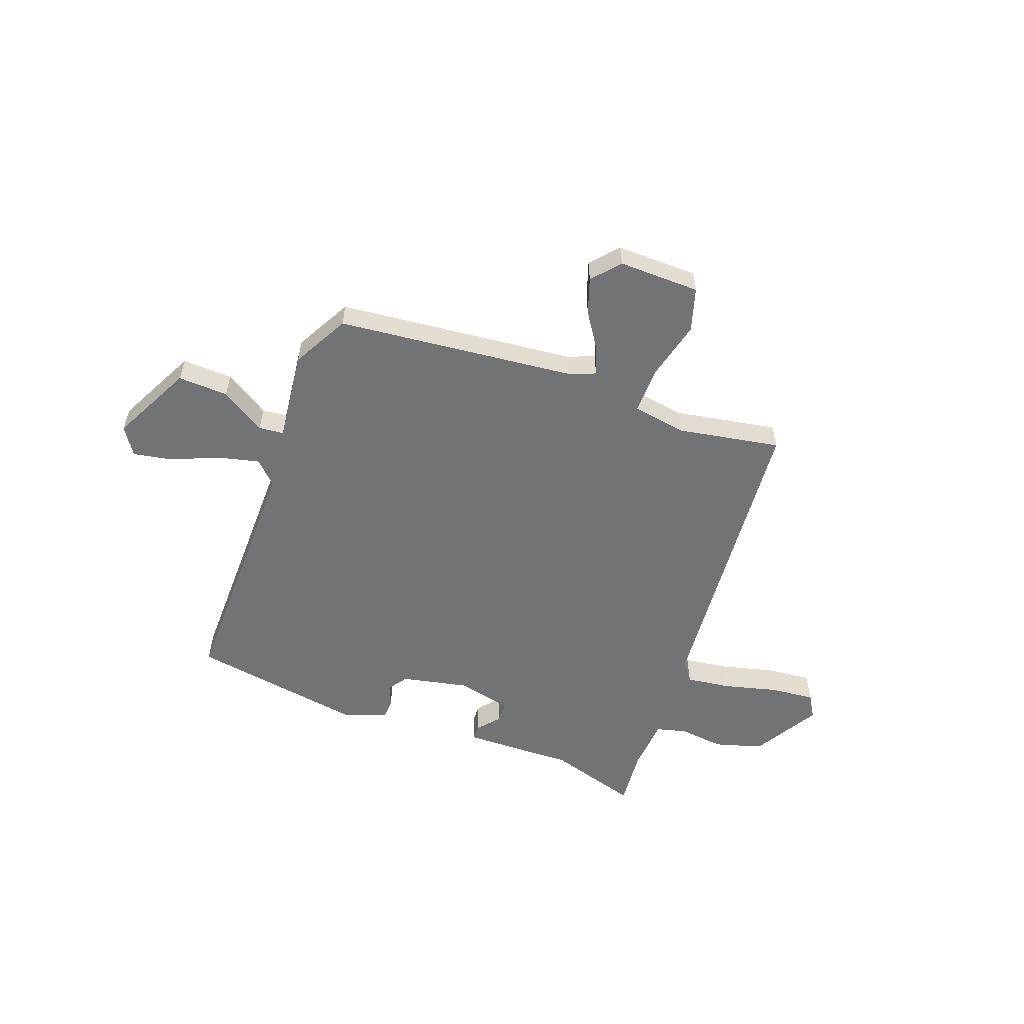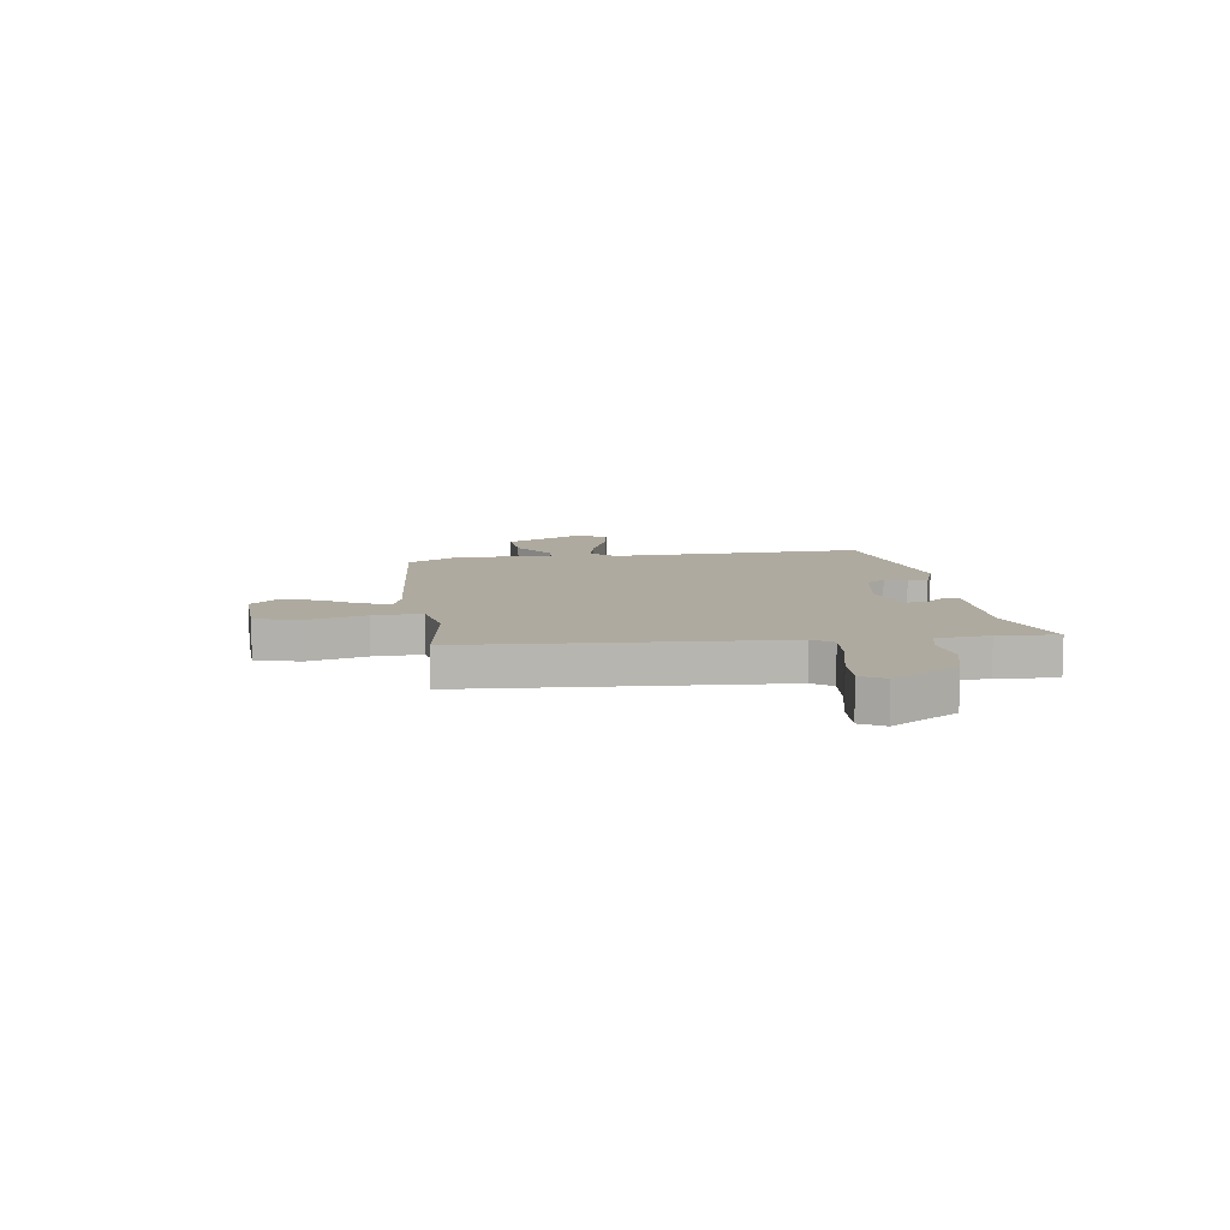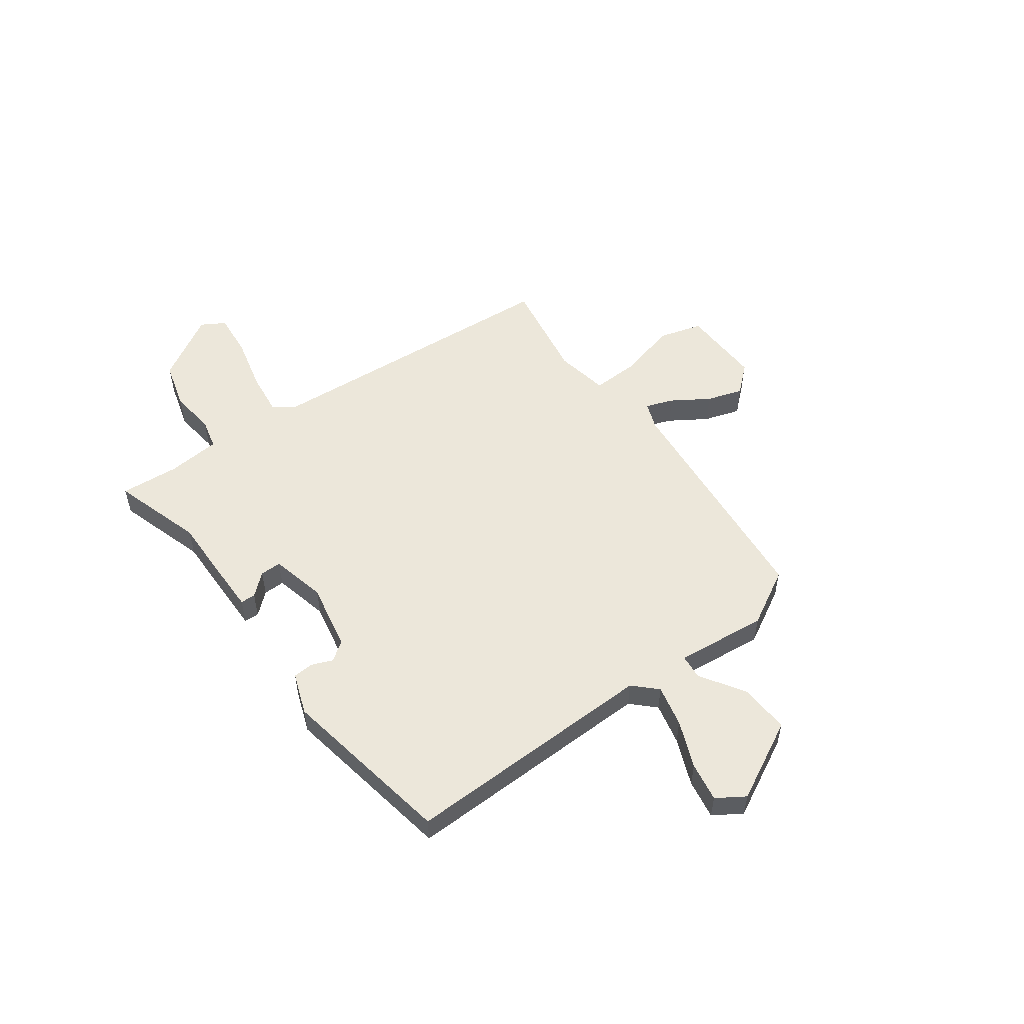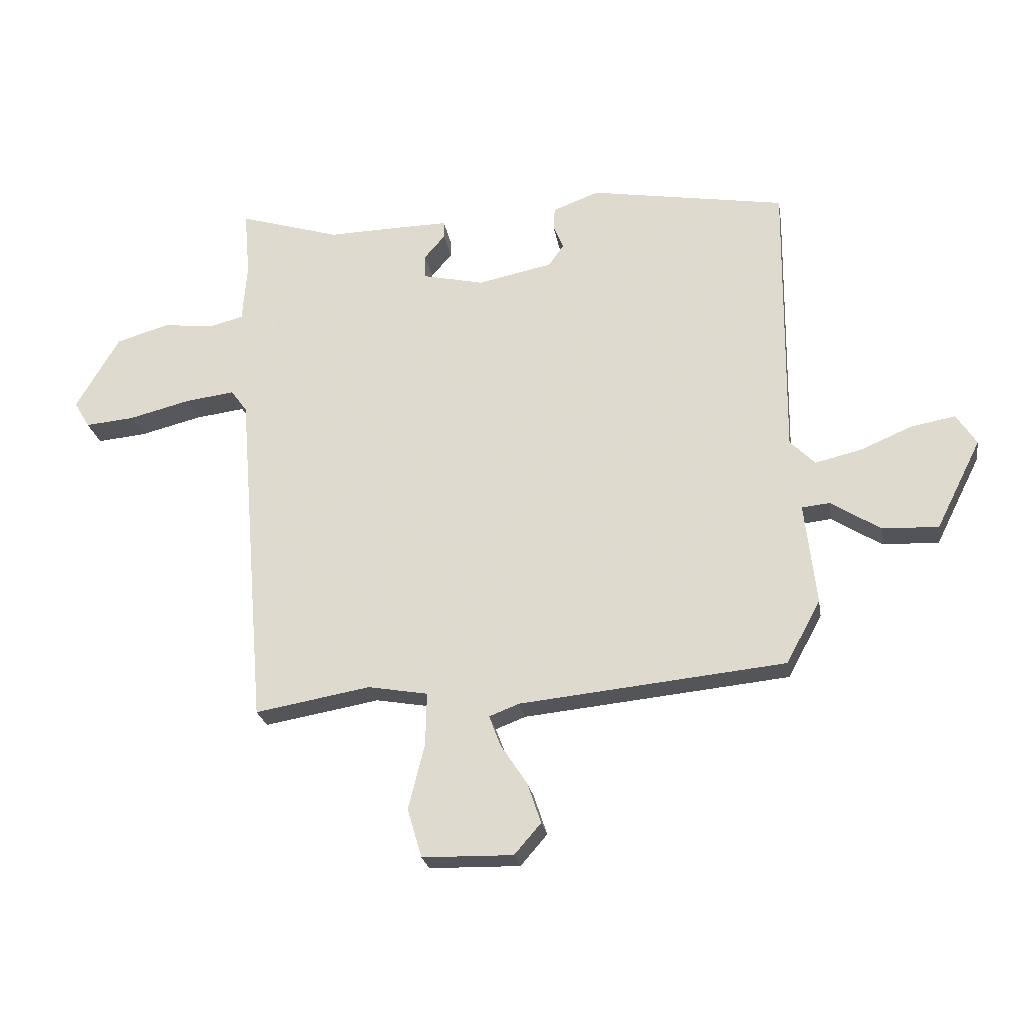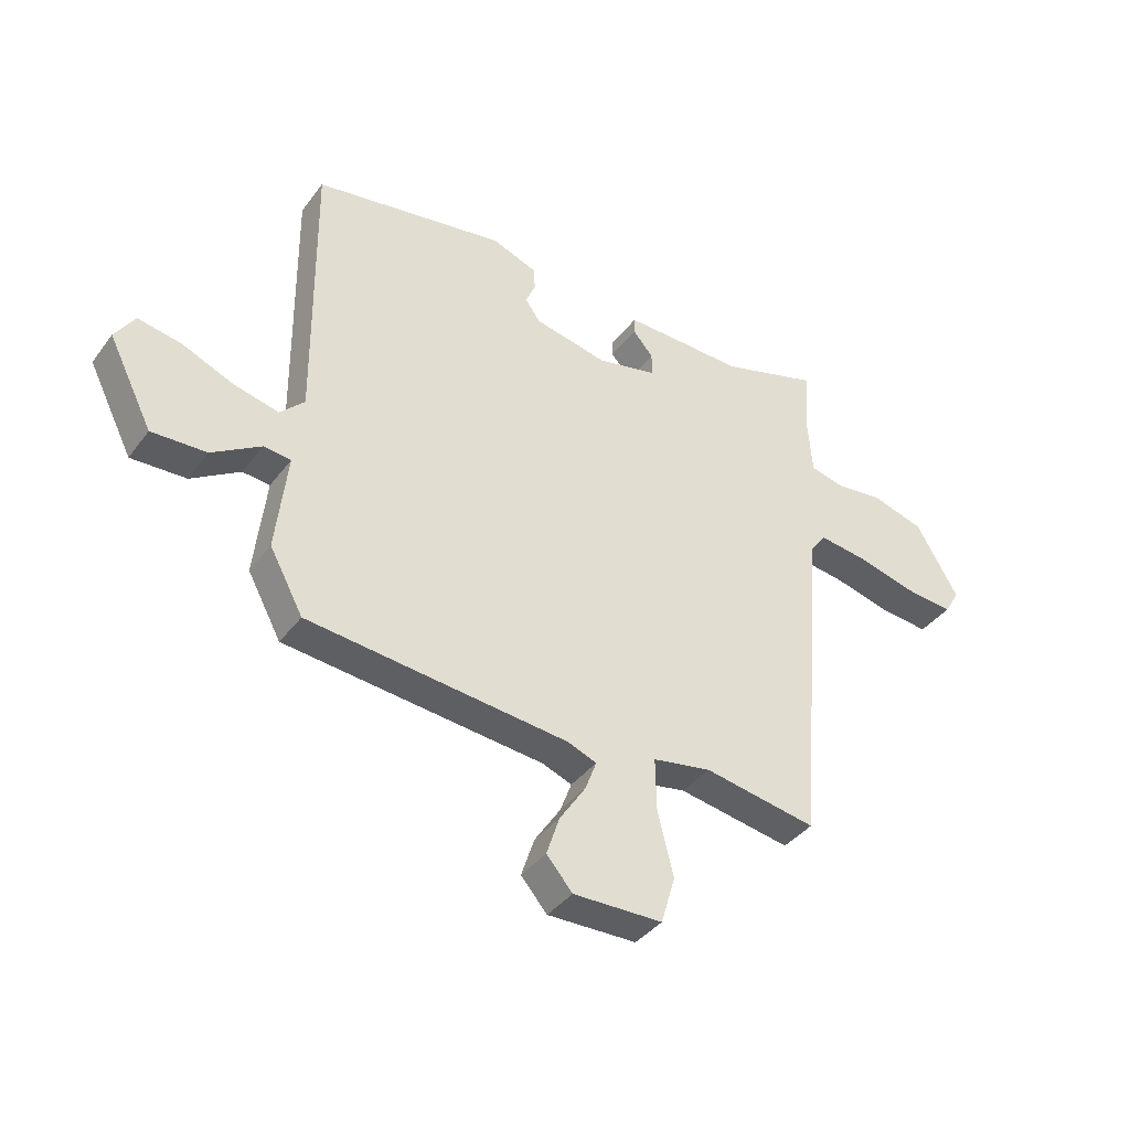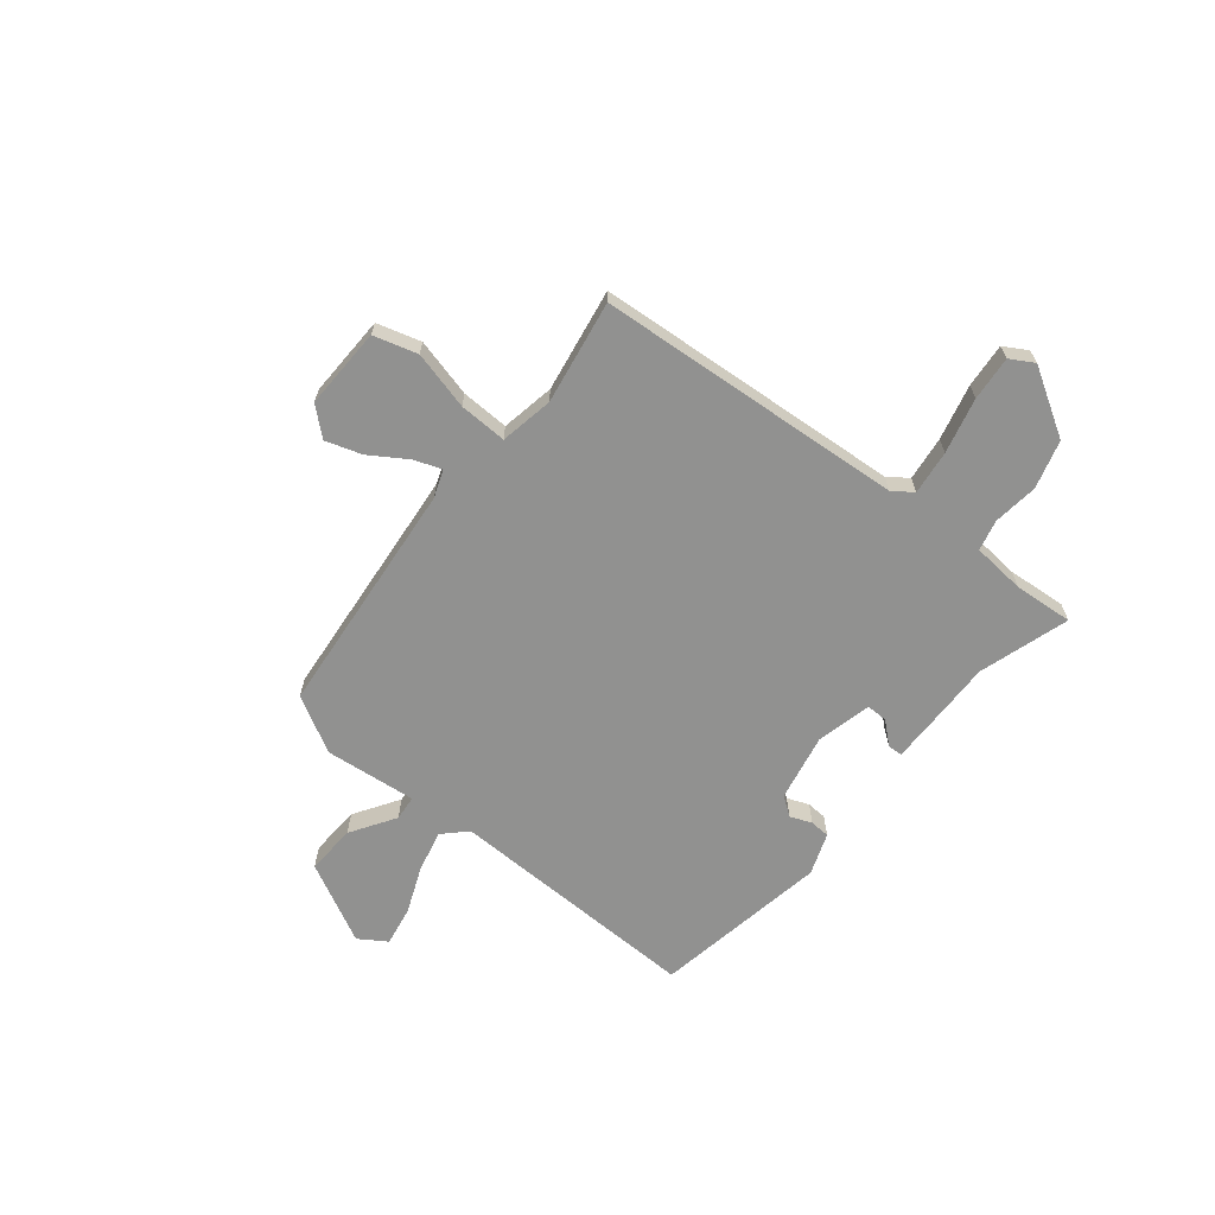
<metadata>
{"format":"obj","ext":"obj","renderer":"f3d","projection":"perspective","resolution":1024,"background":"white","views":[{"elev":-55.9,"azim":159.8,"up":"+Y"},{"elev":9.4,"azim":-99.4,"up":"+Y"},{"elev":53.5,"azim":53.3,"up":"+Y"},{"elev":-24.0,"azim":9.2,"up":"+Z"},{"elev":-38.8,"azim":147.3,"up":"+Z"},{"elev":-65.9,"azim":-129.4,"up":"+Y"}]}
</metadata>
<code>
v -0.464 0.07 -0.496
v -0.513 0.07 0.097
v -0.541 0.07 0.135
v -0.626 0.07 0.124
v -0.732 0.07 0.097
v -0.817 0.07 0.089
v -0.844 0.07 0.134
v -0.769 0.07 0.262
v -0.677 0.07 0.289
v -0.59 0.07 0.279
v -0.531 0.07 0.294
v -0.523 0.07 0.396
v -0.533 0.07 0.51
v -0.358 0.07 0.457
v -0.254 0.07 0.46
v -0.144 0.07 0.462
v -0.143 0.07 0.433
v -0.179 0.07 0.391
v -0.179 0.07 0.35
v -0.072 0.07 0.326
v 0.057 0.07 0.353
v 0.083 0.07 0.39
v 0.066 0.07 0.431
v 0.068 0.07 0.47
v 0.148 0.07 0.5
v 0.487 0.07 0.444
v 0.482 0.07 -0.047
v 0.525 0.07 -0.09
v 0.605 0.07 -0.071
v 0.695 0.07 -0.033
v 0.771 0.07 -0.019
v 0.806 0.07 -0.072
v 0.728 0.07 -0.227
v 0.631 0.07 -0.223
v 0.545 0.07 -0.169
v 0.497 0.07 -0.174
v 0.517 0.07 -0.35
v 0.458 0.07 -0.459
v -0.001 0.07 -0.506
v -0.053 0.07 -0.526
v -0.033 0.07 -0.579
v 0.013 0.07 -0.649
v 0.036 0.07 -0.718
v -0.01 0.07 -0.771
v -0.167 0.07 -0.768
v -0.192 0.07 -0.684
v -0.164 0.07 -0.571
v -0.162 0.07 -0.479
v -0.265 0.07 -0.461
v -0.464 0 -0.496
v -0.513 0 0.097
v -0.541 0 0.135
v -0.626 0 0.124
v -0.732 0 0.097
v -0.817 0 0.089
v -0.844 0 0.134
v -0.769 0 0.262
v -0.677 0 0.289
v -0.59 0 0.279
v -0.531 0 0.294
v -0.523 0 0.396
v -0.533 0 0.51
v -0.358 0 0.457
v -0.254 0 0.46
v -0.144 0 0.462
v -0.143 0 0.433
v -0.179 0 0.391
v -0.179 0 0.35
v -0.072 0 0.326
v 0.057 0 0.353
v 0.083 0 0.39
v 0.066 0 0.431
v 0.068 0 0.47
v 0.148 0 0.5
v 0.487 0 0.444
v 0.482 0 -0.047
v 0.525 0 -0.09
v 0.605 0 -0.071
v 0.695 0 -0.033
v 0.771 0 -0.019
v 0.806 0 -0.072
v 0.728 0 -0.227
v 0.631 0 -0.223
v 0.545 0 -0.169
v 0.497 0 -0.174
v 0.517 0 -0.35
v 0.458 0 -0.459
v -0.001 0 -0.506
v -0.053 0 -0.526
v -0.033 0 -0.579
v 0.013 0 -0.649
v 0.036 0 -0.718
v -0.01 0 -0.771
v -0.167 0 -0.768
v -0.192 0 -0.684
v -0.164 0 -0.571
v -0.162 0 -0.479
v -0.265 0 -0.461
f 44 45 46 47
f 44 47 48
f 41 42 43 44
f 40 41 44 48
f 39 40 48
f 36 37 38 39
f 36 39 48 49
f 32 33 34 35
f 32 35 36
f 29 30 31 32
f 28 29 32 36
f 27 28 36 49
f 22 23 24 25
f 22 25 26 27
f 15 16 17 18
f 14 15 18 19
f 12 13 14 19
f 11 12 19 20
f 7 8 9 10
f 7 10 11 20
f 4 5 6 7
f 3 4 7 20
f 27 49 1 2
f 21 22 27
f 20 21 27
f 2 3 20 27
f 96 95 94 93
f 97 96 93
f 93 92 91 90
f 97 93 90 89
f 97 89 88
f 88 87 86 85
f 98 97 88 85
f 84 83 82 81
f 85 84 81
f 81 80 79 78
f 85 81 78 77
f 98 85 77 76
f 74 73 72 71
f 76 75 74 71
f 67 66 65 64
f 68 67 64 63
f 68 63 62 61
f 69 68 61 60
f 59 58 57 56
f 69 60 59 56
f 56 55 54 53
f 69 56 53 52
f 51 50 98 76
f 76 71 70
f 76 70 69
f 76 69 52 51
f 1 50 51 2
f 2 51 52 3
f 3 52 53 4
f 4 53 54 5
f 5 54 55 6
f 6 55 56 7
f 7 56 57 8
f 8 57 58 9
f 9 58 59 10
f 10 59 60 11
f 11 60 61 12
f 12 61 62 13
f 13 62 63 14
f 14 63 64 15
f 15 64 65 16
f 16 65 66 17
f 17 66 67 18
f 18 67 68 19
f 19 68 69 20
f 20 69 70 21
f 21 70 71 22
f 22 71 72 23
f 23 72 73 24
f 24 73 74 25
f 25 74 75 26
f 26 75 76 27
f 27 76 77 28
f 28 77 78 29
f 29 78 79 30
f 30 79 80 31
f 31 80 81 32
f 32 81 82 33
f 33 82 83 34
f 34 83 84 35
f 35 84 85 36
f 36 85 86 37
f 37 86 87 38
f 38 87 88 39
f 39 88 89 40
f 40 89 90 41
f 41 90 91 42
f 42 91 92 43
f 43 92 93 44
f 44 93 94 45
f 45 94 95 46
f 46 95 96 47
f 47 96 97 48
f 48 97 98 49
f 49 98 50 1

</code>
